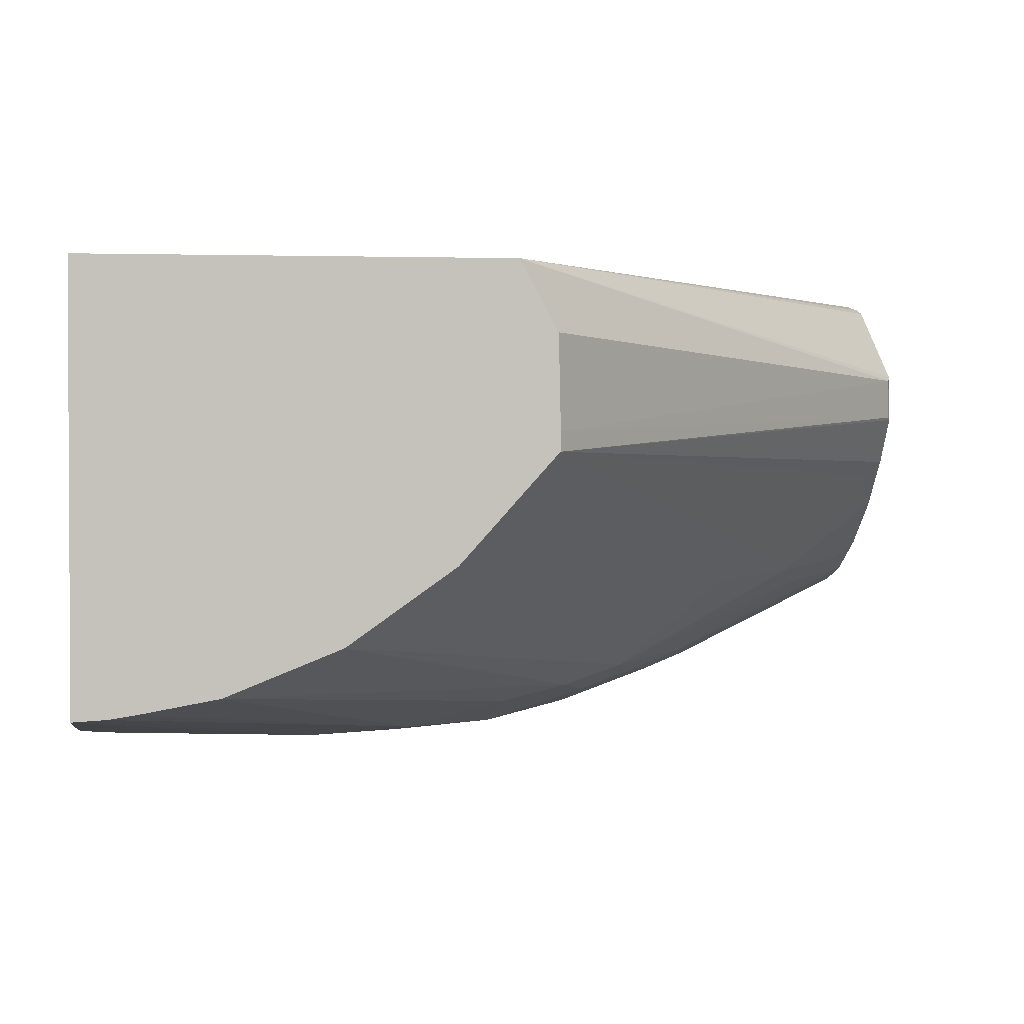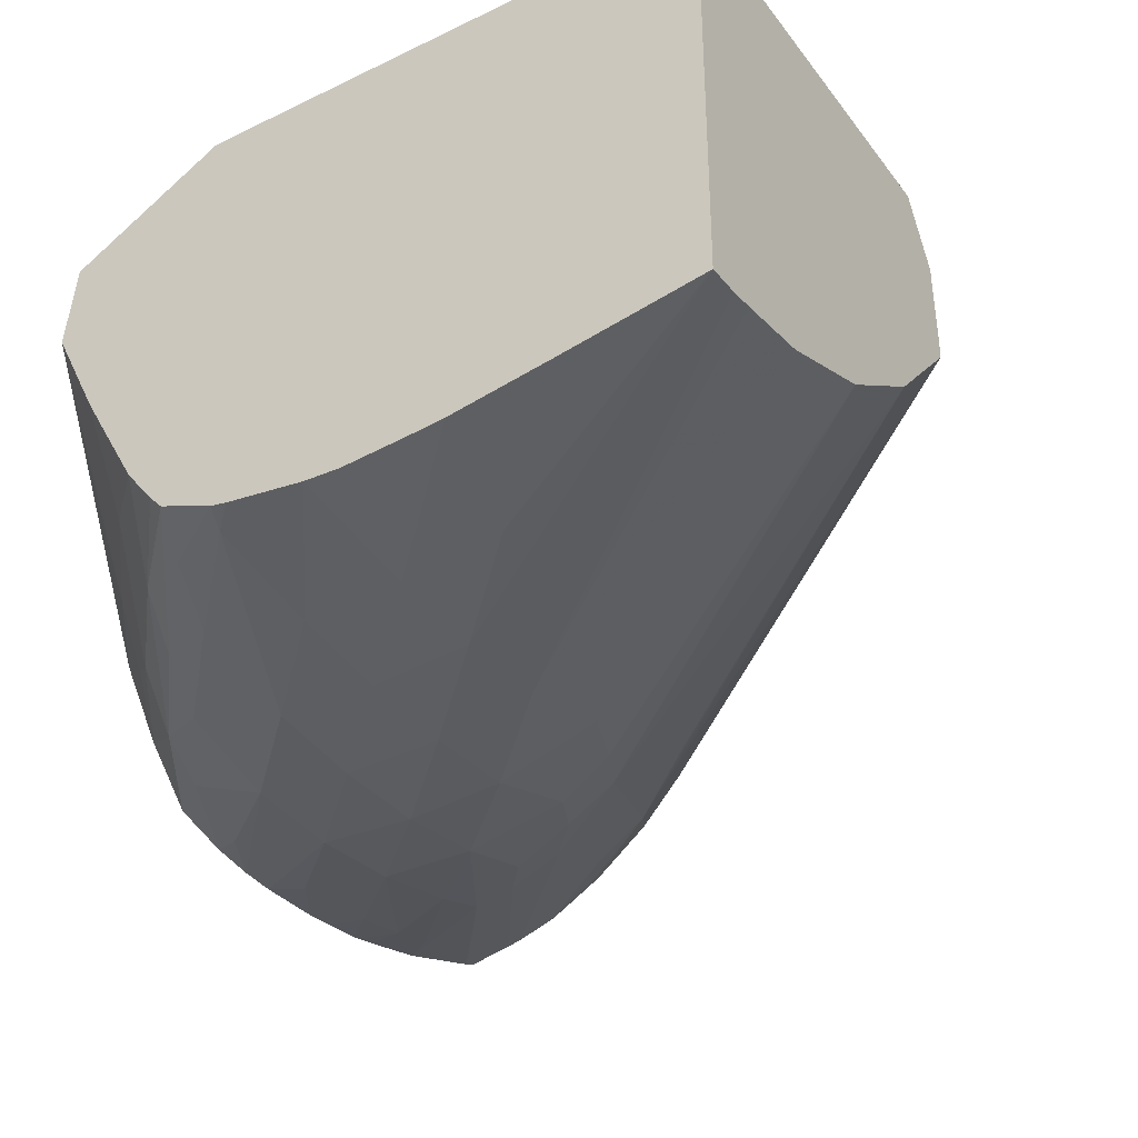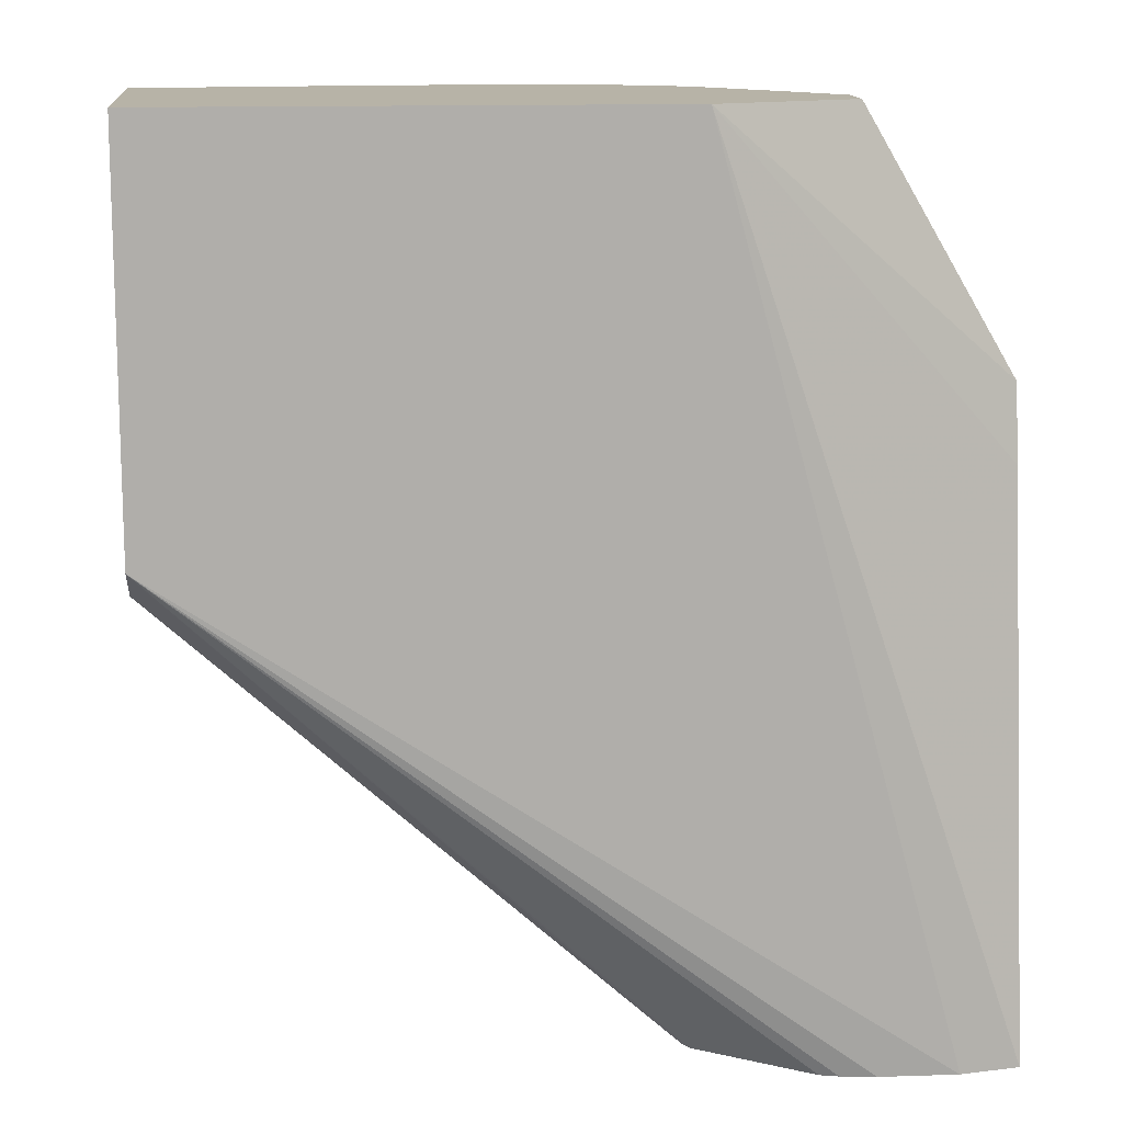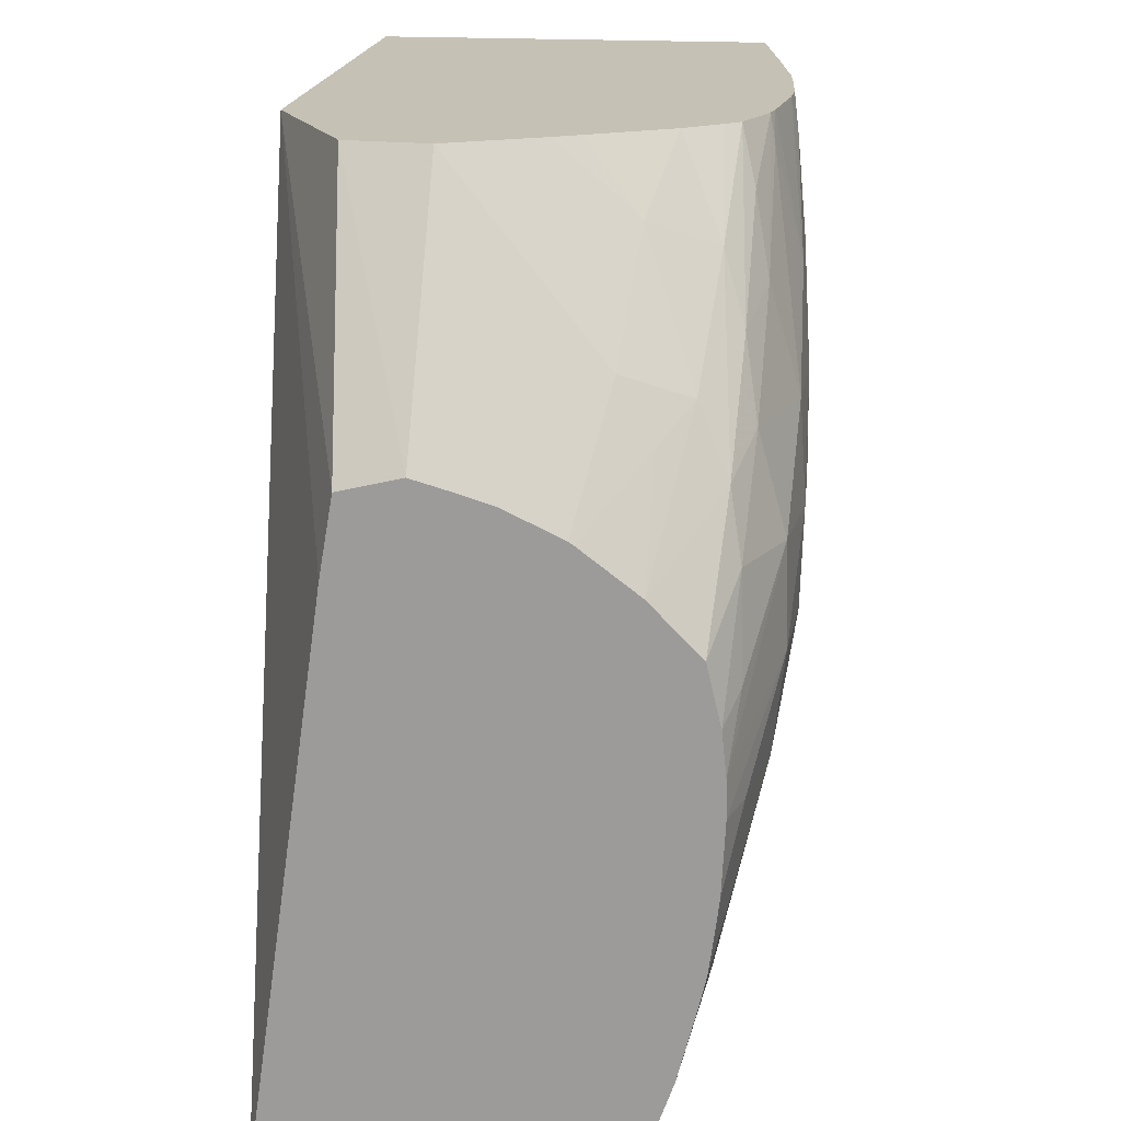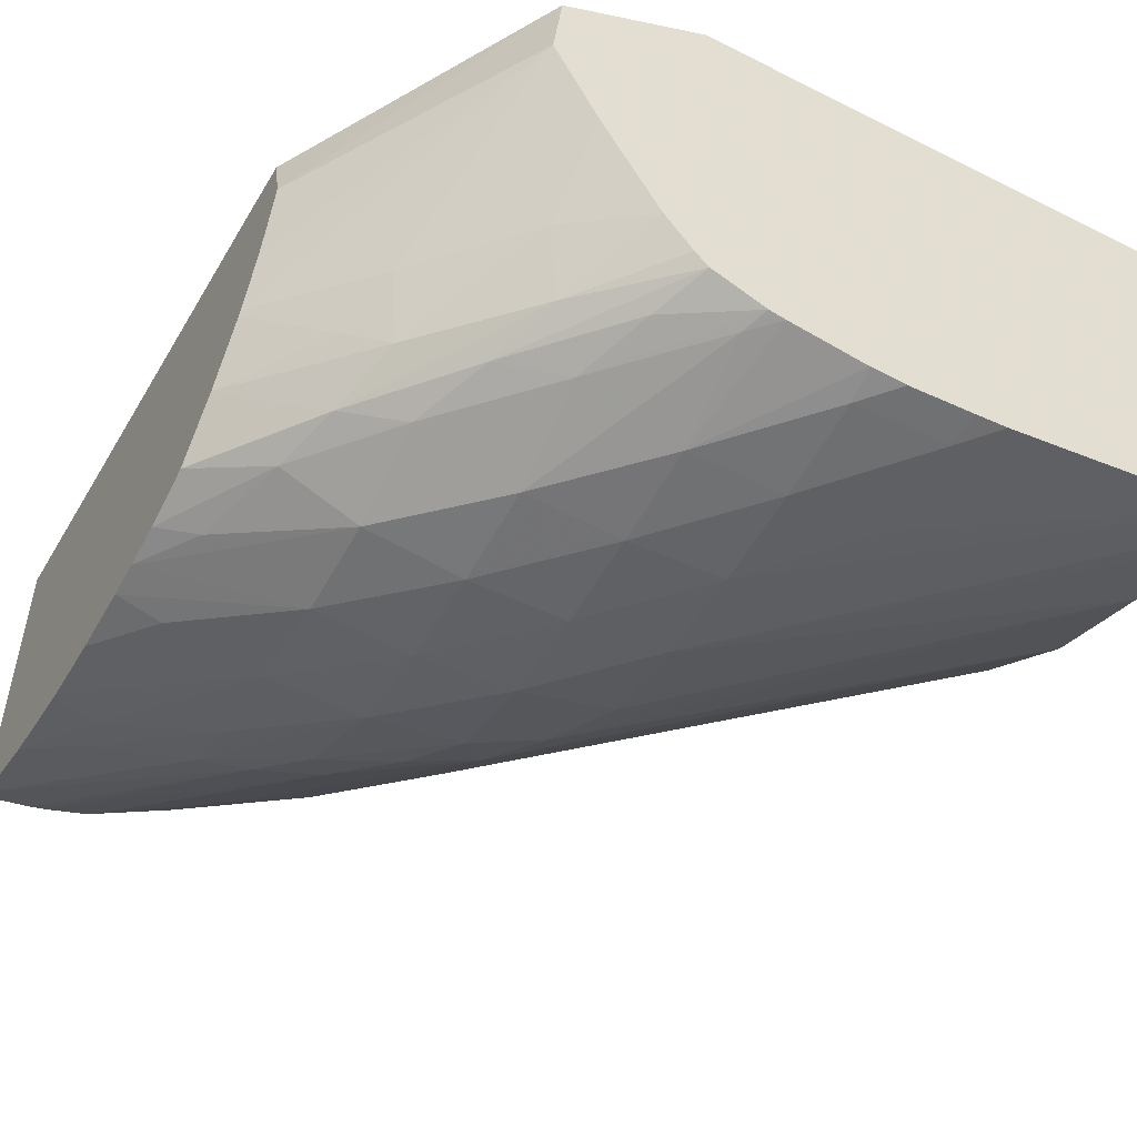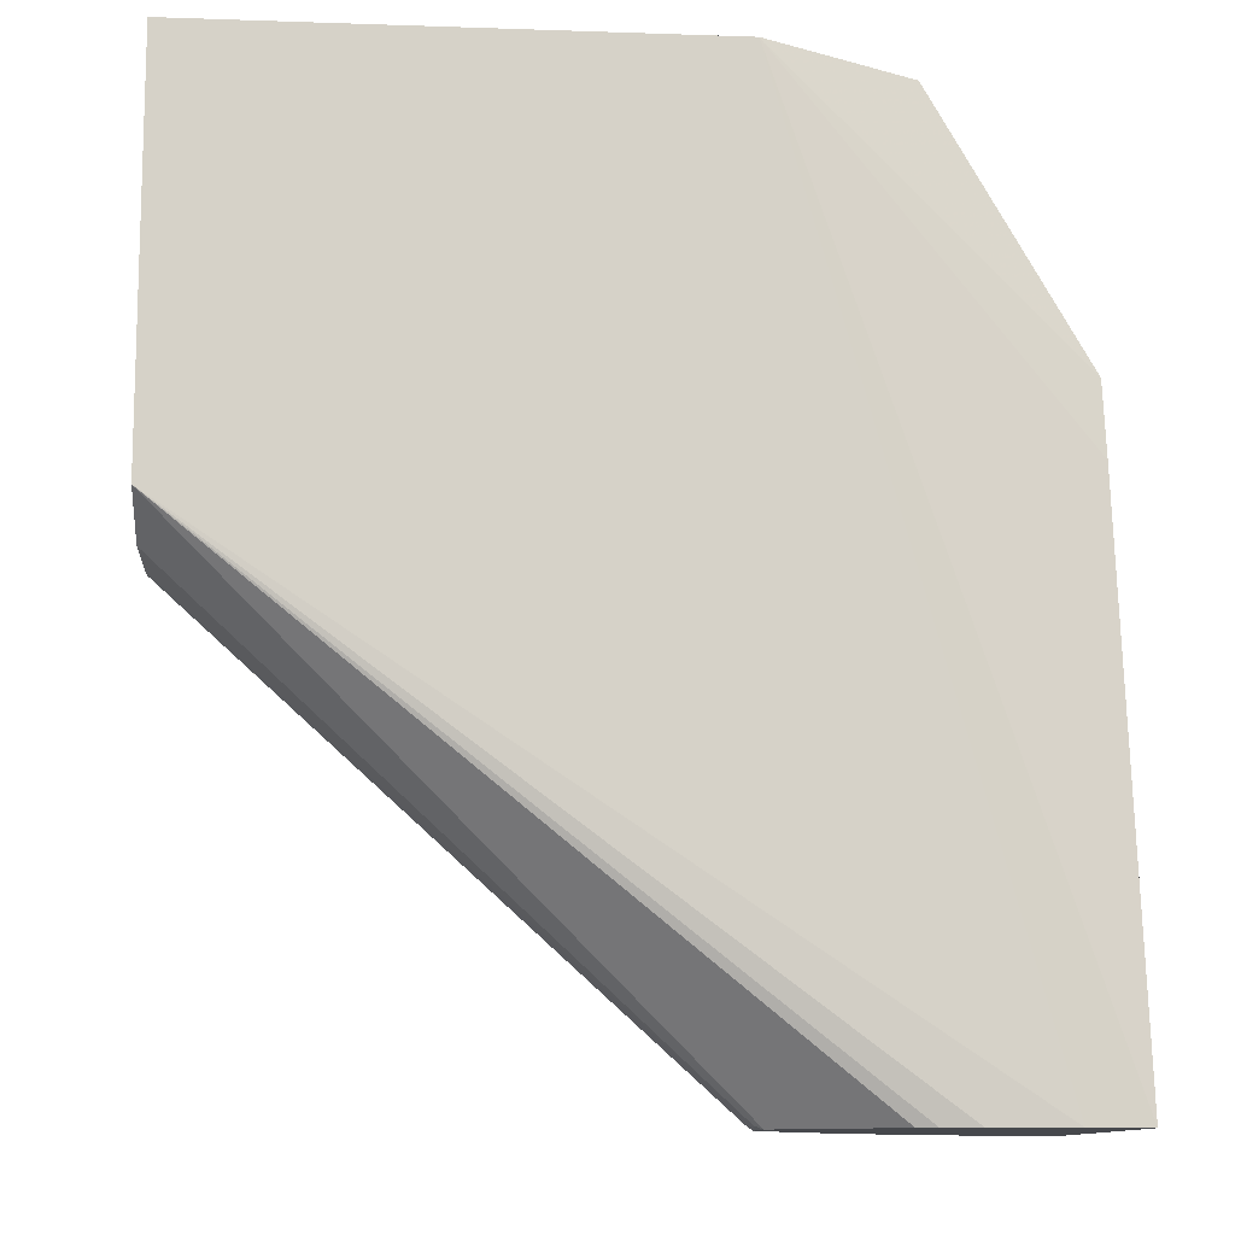
<metadata>
{"format":"obj","ext":"obj","renderer":"f3d","projection":"perspective","resolution":1024,"background":"white","views":[{"elev":1.9,"azim":-98.4,"up":"+Z"},{"elev":-36.7,"azim":-147.9,"up":"+Z"},{"elev":12.6,"azim":-7.0,"up":"+Y"},{"elev":18.8,"azim":97.0,"up":"+Y"},{"elev":-51.2,"azim":151.5,"up":"+Z"},{"elev":-11.4,"azim":-4.7,"up":"+Y"}]}
</metadata>
<code>
v -0.03328 0.03188 0.005428
v -0.03328 0.03191 0.007052
v -0.03328 0.03188 0.005094
v -0.02399 0.02339 0.005726
v -0.02399 0.02339 0.006486
v -0.03328 0.03256 0.008257
v -0.03328 0.03357 0.003223
v -0.02369 0.02555 0.002527
v -0.02358 0.02383 0.004509
v -0.02327 0.02334 0.004792
v -0.02389 0.02334 0.005676
v -0.02384 0.02334 0.006571
v -0.02184 0.02334 0.007987
v -0.02151 0.02334 0.008082
v -0.02086 0.02334 0.008183
v -0.01942 0.02334 0.008253
v -0.03173 0.03359 0.008257
v -0.03328 0.03983 0.008257
v -0.02532 0.02934 0.0007769
v -0.02558 0.02732 0.002471
v -0.03328 0.03543 0.001905
v -0.02247 0.02511 0.00221
v -0.02161 0.02389 0.002673
v -0.02133 0.02334 0.003006
v -0.02171 0.02334 0.003302
v -0.0224 0.02334 0.003851
v -0.02251 0.02334 0.003962
v -0.02463 0.02688 0.002158
v -0.01831 0.02334 0.008077
v -0.02397 0.03983 0.008257
v -0.02404 0.03971 0.008257
v -0.02443 0.0391 0.008257
v -0.02843 0.03587 0.008257
v -0.03328 0.03983 0.0007692
v -0.02597 0.03056 0.0004634
v -0.02468 0.03 0.0002386
v -0.0241 0.02889 0.0005444
v -0.02312 0.02767 0.0008571
v -0.03328 0.03742 0.001112
v -0.0204 0.02348 0.002359
v -0.02026 0.02334 0.002402
v -0.01831 0.02334 0.001901
v -0.01831 0.03367 0.006603
v -0.01831 0.03508 0.006359
v -0.02121 0.03983 0.006728
v -0.03328 0.03925 0.0008011
v -0.03072 0.03983 0.0003609
v -0.02828 0.03738 -8.362e-05
v -0.02646 0.03556 -0.000373
v -0.02653 0.03187 0.0002282
v -0.02281 0.03009 -0.0001939
v -0.02263 0.02827 0.0004298
v -0.02463 0.03191 -0.0003627
v -0.0219 0.02734 0.0006753
v -0.01947 0.02334 0.002139
v -0.01994 0.02334 0.00229
v -0.03328 0.03882 0.0008648
v -0.02646 0.03373 -0.0002447
v -0.01916 0.02334 0.00206
v -0.01831 0.0236 0.001777
v -0.01831 0.03535 0.005239
v -0.02104 0.03983 0.005215
v -0.0289 0.03983 8.953e-05
v -0.02828 0.03921 -2.848e-05
v -0.02646 0.03738 -0.0003162
v -0.02463 0.03556 -0.0004954
v -0.02463 0.03373 -0.0005152
v -0.02098 0.03009 -0.0001603
v -0.02098 0.02826 0.0002644
v -0.02098 0.02718 0.0006124
v -0.02281 0.03191 -0.0004876
v -0.01831 0.02548 0.001115
v -0.01831 0.0351 0.004385
v -0.01831 0.03495 0.003884
v -0.01831 0.03446 0.002849
v -0.01835 0.0345 0.002816
v -0.01999 0.03658 0.002304
v -0.02188 0.03983 0.003516
v -0.02828 0.03983 3.784e-05
v -0.02708 0.03983 -3.968e-05
v -0.02646 0.03921 -0.0001456
v -0.02463 0.03738 -0.0003429
v -0.02281 0.03556 -0.0004204
v -0.02281 0.03373 -0.0005436
v -0.02098 0.03191 -0.0003739
v -0.01916 0.03009 0.0001498
v -0.01916 0.02826 0.0003738
v -0.01916 0.02715 0.000609
v -0.01916 0.02624 0.0008812
v -0.01831 0.02687 0.0007606
v -0.01831 0.03439 0.002742
v -0.01961 0.03555 0.001654
v -0.02031 0.03616 0.001087
v -0.02166 0.0386 0.002044
v -0.02213 0.03983 0.003055
v -0.02642 0.03983 -6.09e-06
v -0.02498 0.03983 0.0002015
v -0.02449 0.03935 0.0001679
v -0.0227 0.03748 0.0001317
v -0.02095 0.03555 0.00018
v -0.02098 0.03373 -0.0003214
v -0.01831 0.03076 0.0004091
v -0.01831 0.03009 0.0003927
v -0.01831 0.02876 0.0004599
v -0.01831 0.02826 0.000522
v -0.01831 0.02743 0.0006314
v -0.01831 0.02729 0.0006624
v -0.01831 0.03359 0.001677
v -0.0186 0.03383 0.001453
v -0.01989 0.03494 0.0005271
v -0.02203 0.03815 0.0008278
v -0.02293 0.03983 0.0016
v -0.02468 0.03983 0.0002635
v -0.02153 0.03694 0.0004315
v -0.02324 0.03884 0.0004083
v -0.01953 0.03373 0.0003092
v -0.01902 0.03198 0.0002386
v -0.01831 0.03156 0.0004927
v -0.01831 0.03264 0.0007528
v -0.02368 0.03983 0.0006701
v -0.02344 0.03983 0.0009329
f 1 2 6
f 1 6 18
f 1 18 34
f 1 34 46
f 1 46 57
f 1 57 39
f 1 39 21
f 1 21 7
f 1 7 3
f 1 3 4
f 1 4 5
f 1 5 2
f 2 5 6
f 3 7 8
f 3 8 9
f 3 9 10
f 3 10 11
f 3 11 4
f 4 11 5
f 5 11 12
f 5 12 6
f 6 12 13
f 6 13 14
f 6 14 15
f 6 15 16
f 6 16 17
f 6 17 33
f 6 33 32
f 6 32 31
f 6 31 30
f 6 30 18
f 7 19 20
f 7 20 8
f 7 21 19
f 8 22 23
f 8 23 24
f 8 24 25
f 8 25 26
f 8 26 27
f 8 27 9
f 8 20 28
f 8 28 19
f 8 19 22
f 9 27 10
f 10 27 26
f 10 26 25
f 10 25 24
f 10 24 41
f 10 41 56
f 10 56 55
f 10 55 59
f 10 59 42
f 10 42 29
f 10 29 16
f 10 16 15
f 10 15 14
f 10 14 13
f 10 13 12
f 10 12 11
f 16 29 30
f 16 30 31
f 16 31 32
f 16 32 33
f 16 33 17
f 18 30 45
f 18 45 62
f 18 62 78
f 18 78 95
f 18 95 112
f 18 112 121
f 18 121 120
f 18 120 113
f 18 113 97
f 18 97 96
f 18 96 80
f 18 80 79
f 18 79 63
f 18 63 47
f 18 47 34
f 19 35 36
f 19 36 37
f 19 37 38
f 19 38 22
f 19 28 20
f 19 21 35
f 21 39 35
f 22 38 40
f 22 40 23
f 23 40 41
f 23 41 24
f 29 42 60
f 29 60 72
f 29 72 90
f 29 90 107
f 29 107 106
f 29 106 105
f 29 105 104
f 29 104 103
f 29 103 102
f 29 102 118
f 29 118 119
f 29 119 108
f 29 108 91
f 29 91 75
f 29 75 74
f 29 74 73
f 29 73 61
f 29 61 44
f 29 44 43
f 29 43 30
f 30 43 44
f 30 44 45
f 34 47 48
f 34 48 49
f 34 49 46
f 35 50 36
f 35 39 50
f 36 51 52
f 36 52 37
f 36 50 53
f 36 53 51
f 37 52 38
f 38 54 55
f 38 55 56
f 38 56 40
f 38 52 54
f 39 57 58
f 39 58 50
f 40 56 41
f 42 59 54
f 42 54 60
f 44 61 45
f 45 61 62
f 46 49 58
f 46 58 57
f 47 63 64
f 47 64 48
f 48 64 49
f 49 64 65
f 49 65 66
f 49 66 67
f 49 67 58
f 50 58 53
f 51 68 69
f 51 69 70
f 51 70 52
f 51 53 71
f 51 71 68
f 52 70 54
f 53 58 67
f 53 67 71
f 54 70 60
f 54 59 55
f 60 70 72
f 61 73 62
f 62 73 74
f 62 74 75
f 62 75 76
f 62 76 77
f 62 77 78
f 63 79 64
f 64 79 80
f 64 80 81
f 64 81 65
f 65 82 66
f 65 81 82
f 66 82 83
f 66 83 84
f 66 84 67
f 67 84 71
f 68 71 85
f 68 85 86
f 68 86 87
f 68 87 88
f 68 88 69
f 69 88 89
f 69 89 70
f 70 89 72
f 71 84 85
f 72 89 88
f 72 88 90
f 75 91 76
f 76 91 92
f 76 92 77
f 77 92 93
f 77 93 94
f 77 94 78
f 78 94 95
f 80 96 81
f 81 96 82
f 82 96 97
f 82 97 98
f 82 98 83
f 83 98 99
f 83 99 100
f 83 100 101
f 83 101 84
f 84 101 85
f 85 102 103
f 85 103 86
f 85 101 102
f 86 103 104
f 86 104 87
f 87 105 106
f 87 106 88
f 87 104 105
f 88 106 107
f 88 107 90
f 91 108 92
f 92 108 93
f 93 108 109
f 93 109 110
f 93 110 111
f 93 111 94
f 94 112 95
f 94 111 112
f 97 113 98
f 98 113 99
f 99 114 100
f 99 113 115
f 99 115 114
f 100 114 110
f 100 110 116
f 100 116 101
f 101 116 117
f 101 117 102
f 102 117 118
f 108 119 109
f 109 119 110
f 110 119 116
f 110 114 111
f 111 114 120
f 111 120 121
f 111 121 112
f 113 120 115
f 114 115 120
f 116 119 118
f 116 118 117

</code>
